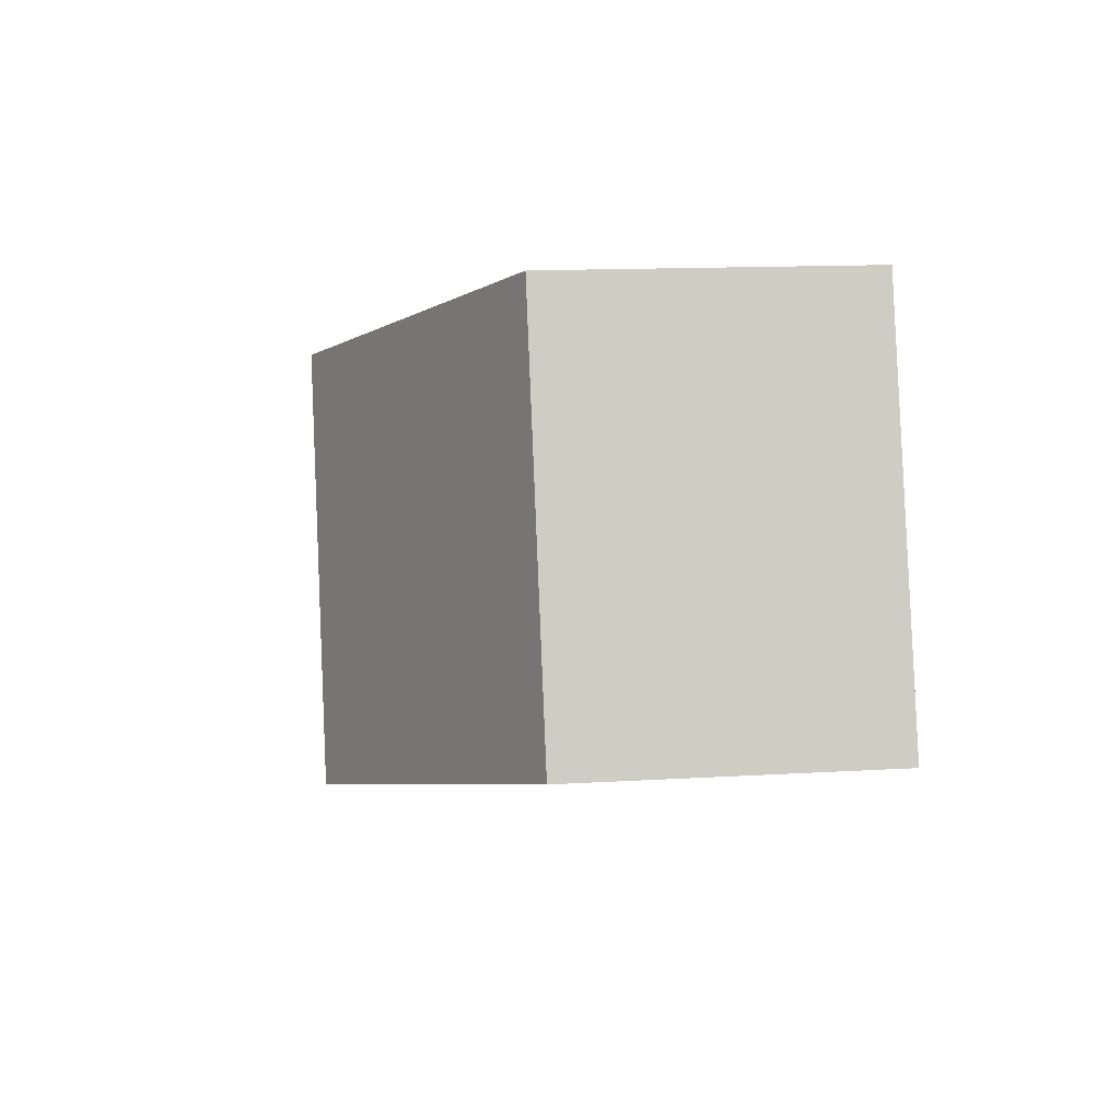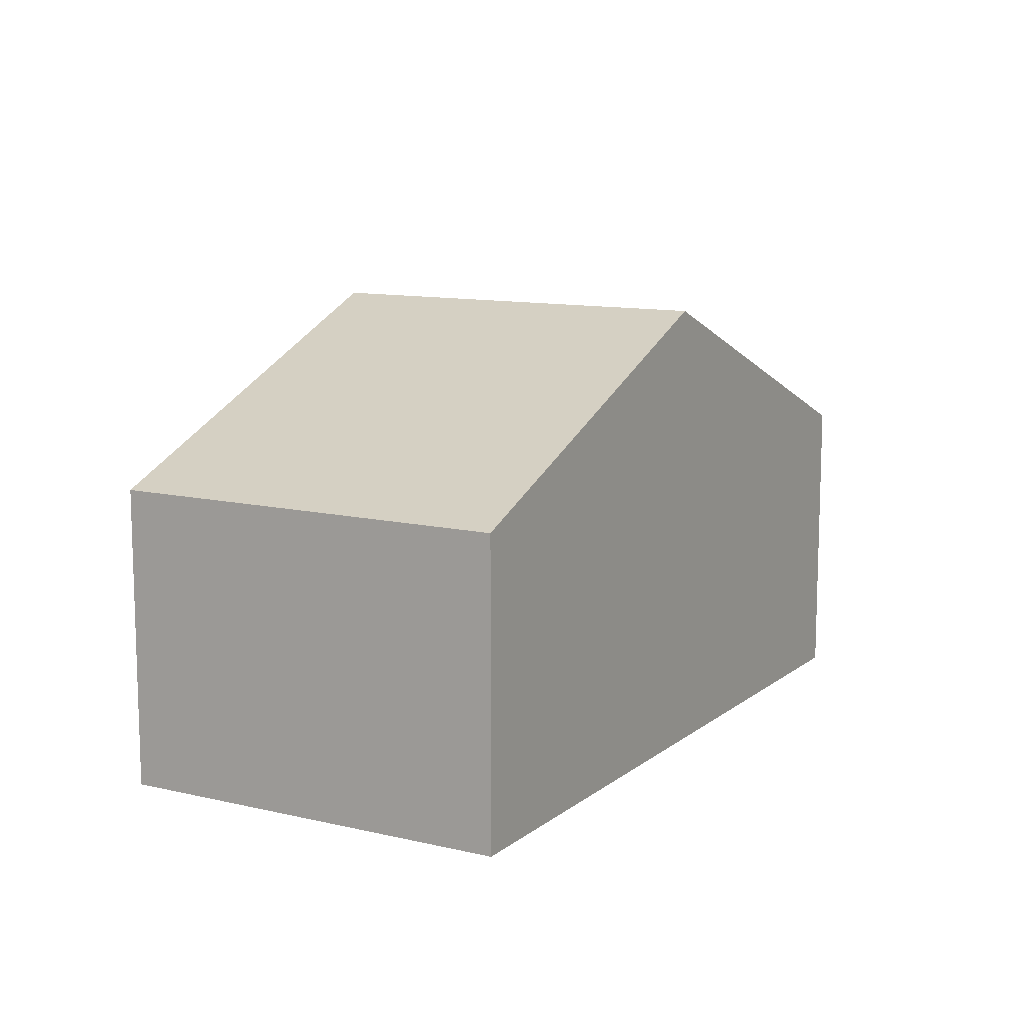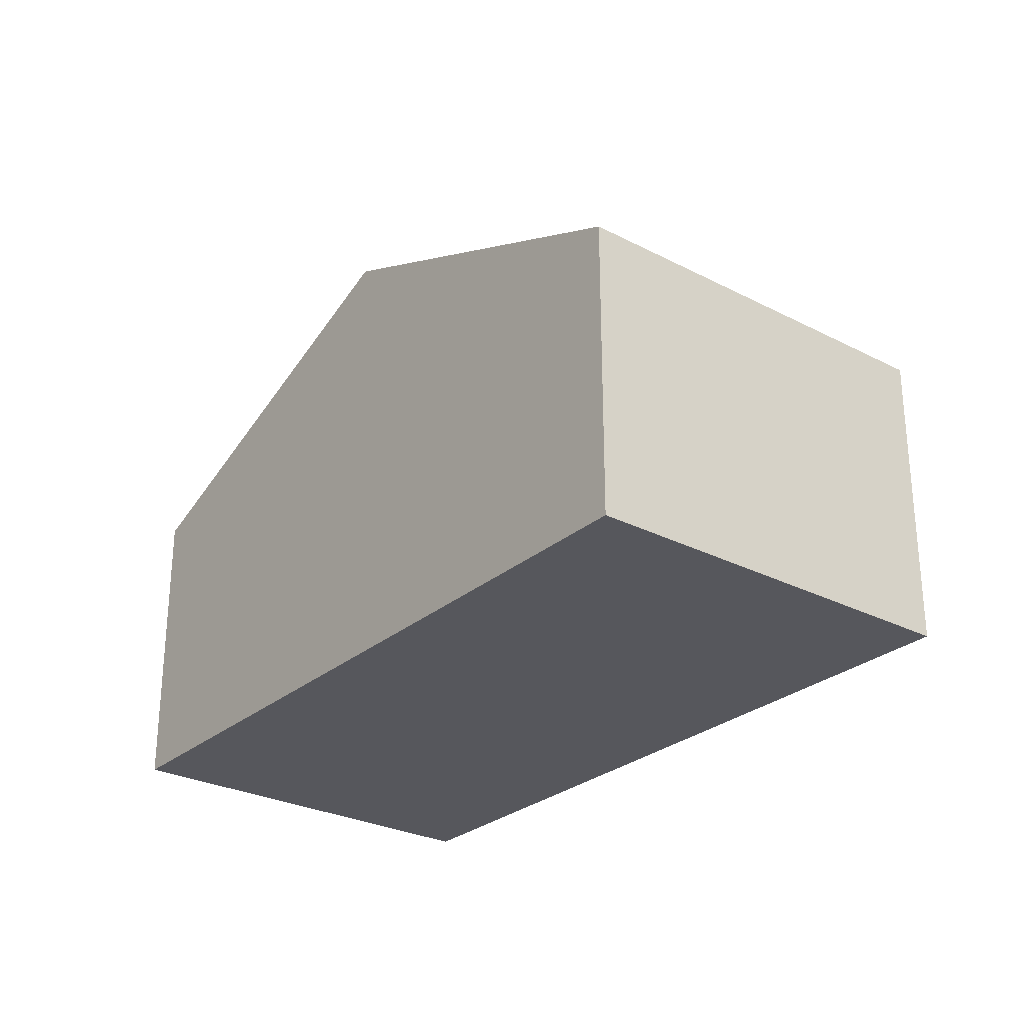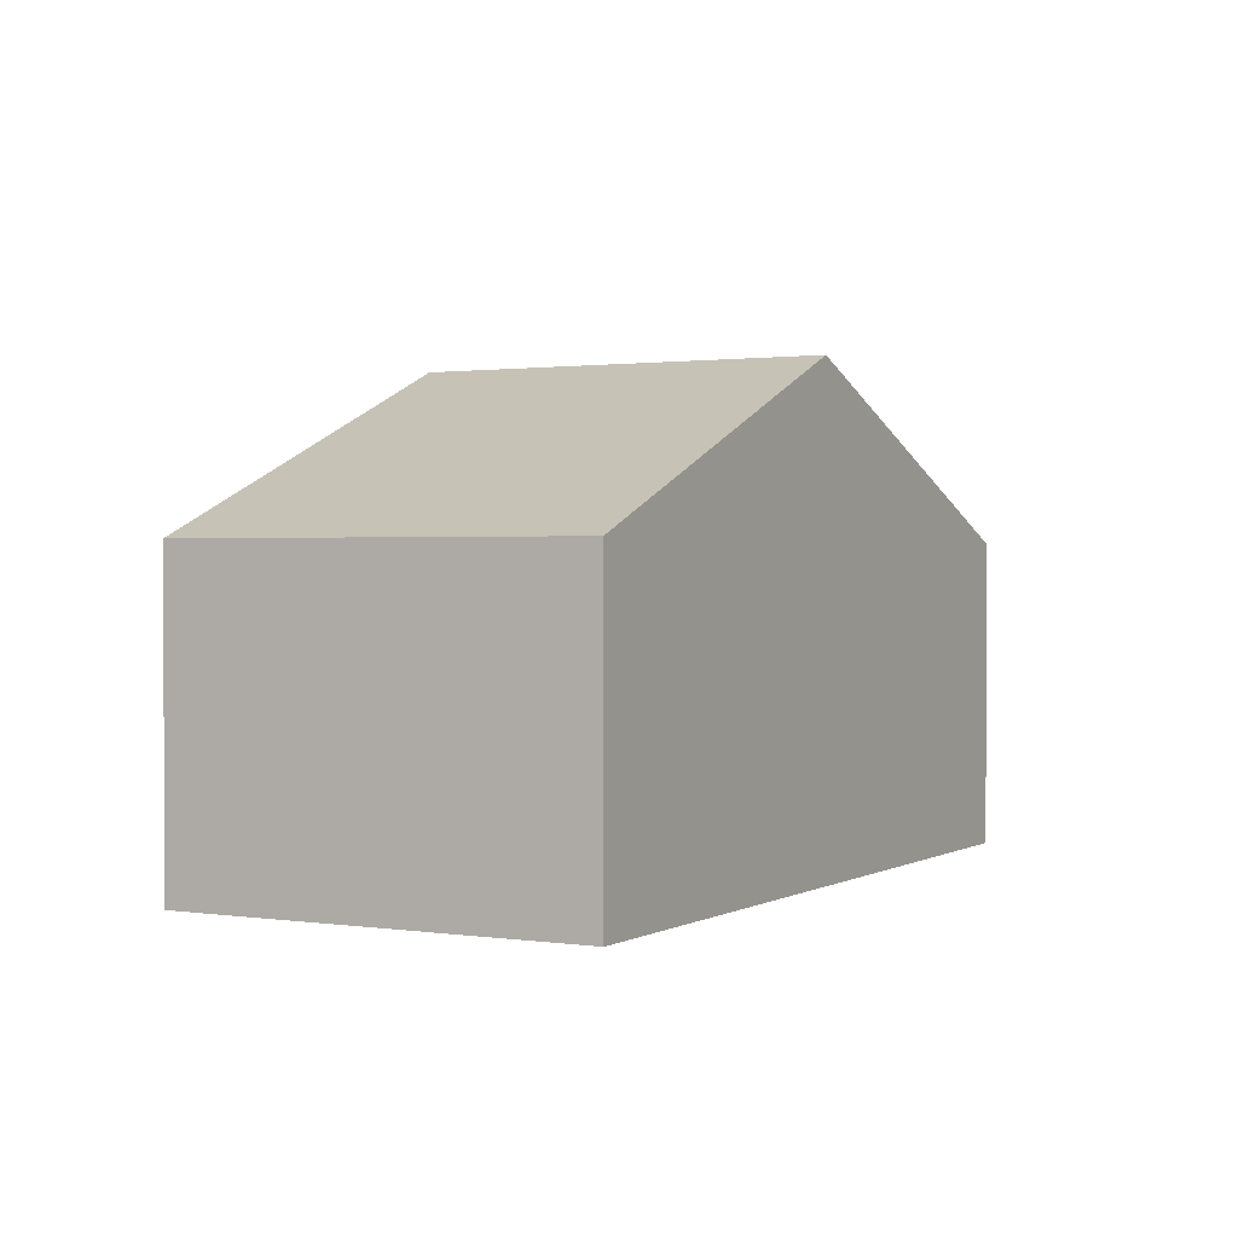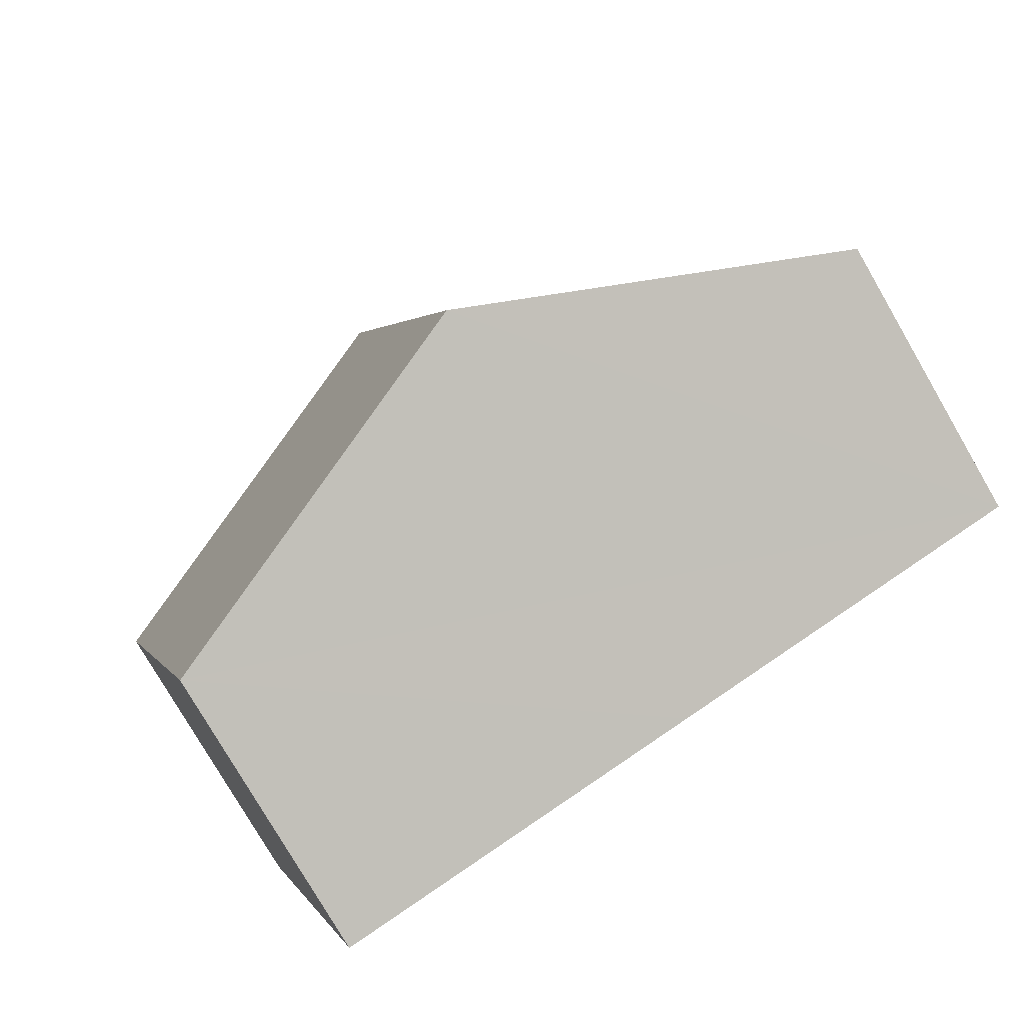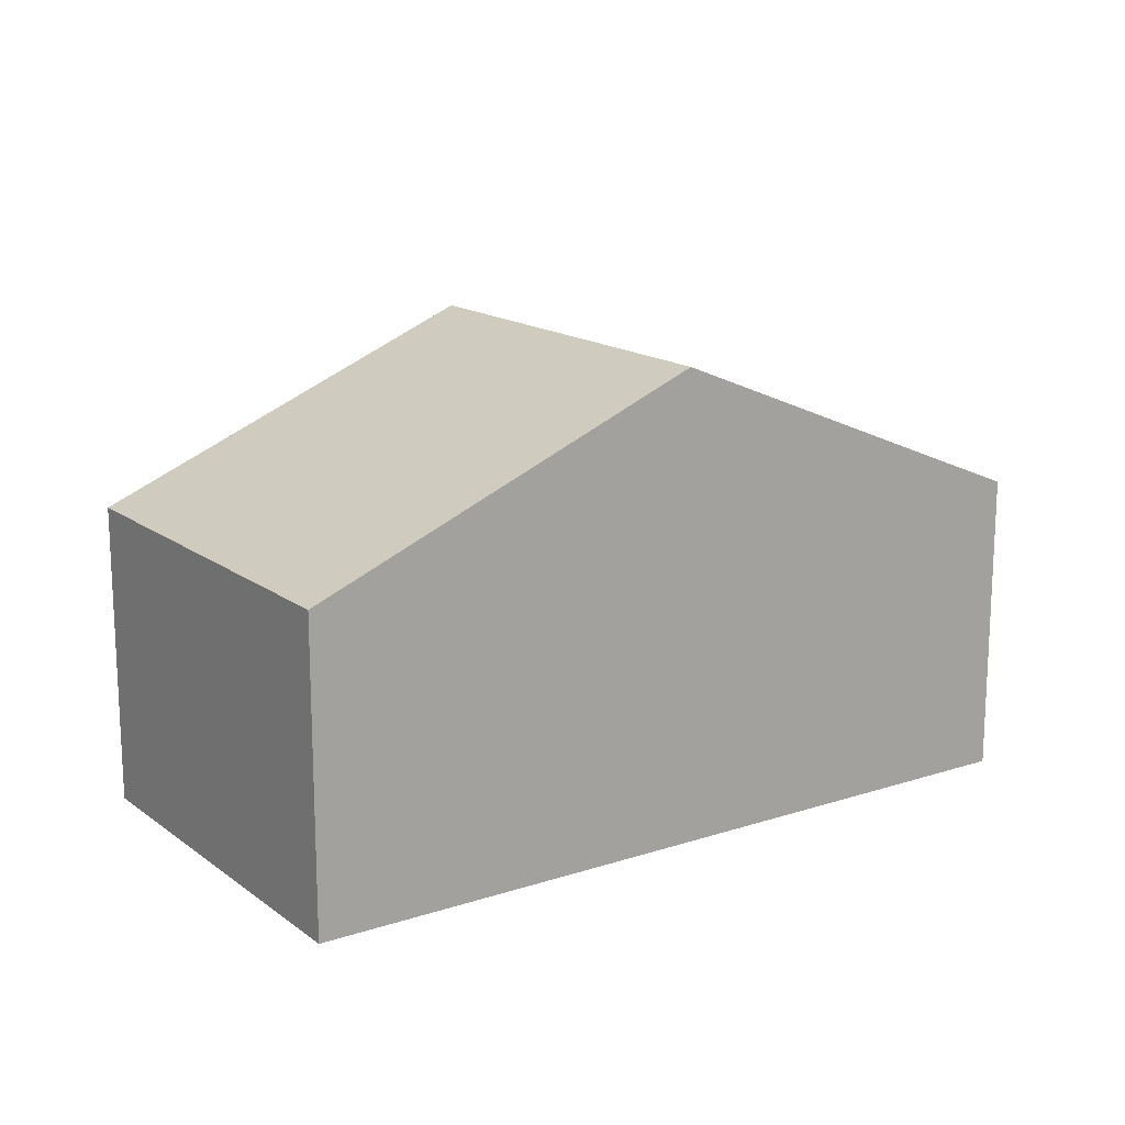
<metadata>
{"format":"obj","ext":"obj","renderer":"f3d","projection":"perspective","resolution":1024,"background":"white","views":[{"elev":13.5,"azim":-97.8,"up":"+Z"},{"elev":11.4,"azim":137.7,"up":"+Y"},{"elev":-27.6,"azim":-110.2,"up":"+Y"},{"elev":1.2,"azim":136.7,"up":"+Y"},{"elev":-79.0,"azim":-149.8,"up":"+Z"},{"elev":15.9,"azim":163.6,"up":"+Y"}]}
</metadata>
<code>
v  7.278 2.927 -2.321
v  4.871 4.493 2.615
v  8.502 2.93 1.447
v  3.636 4.493 -1.16
v  1.238 2.93 3.784
v  0 2.93 1.794e-16
v  0 0 0
v  3.636 7.103e-17 -1.16
v  7.278 1.421e-16 -2.321
v  1.238 -2.317e-16 3.784
v  4.871 -1.601e-16 2.615
v  8.502 -8.86e-17 1.447
g defaultobject
f 1 2 3
f 2 1 4
f 5 4 6
f 4 5 2
f 4 7 6
f 7 4 1
f 7 1 8
f 8 1 9
f 7 5 6
f 5 7 10
f 10 2 5
f 2 10 11
f 2 11 3
f 3 11 12
f 12 1 3
f 1 12 9
f 8 10 7
f 10 8 9
f 10 9 11
f 11 9 12

</code>
